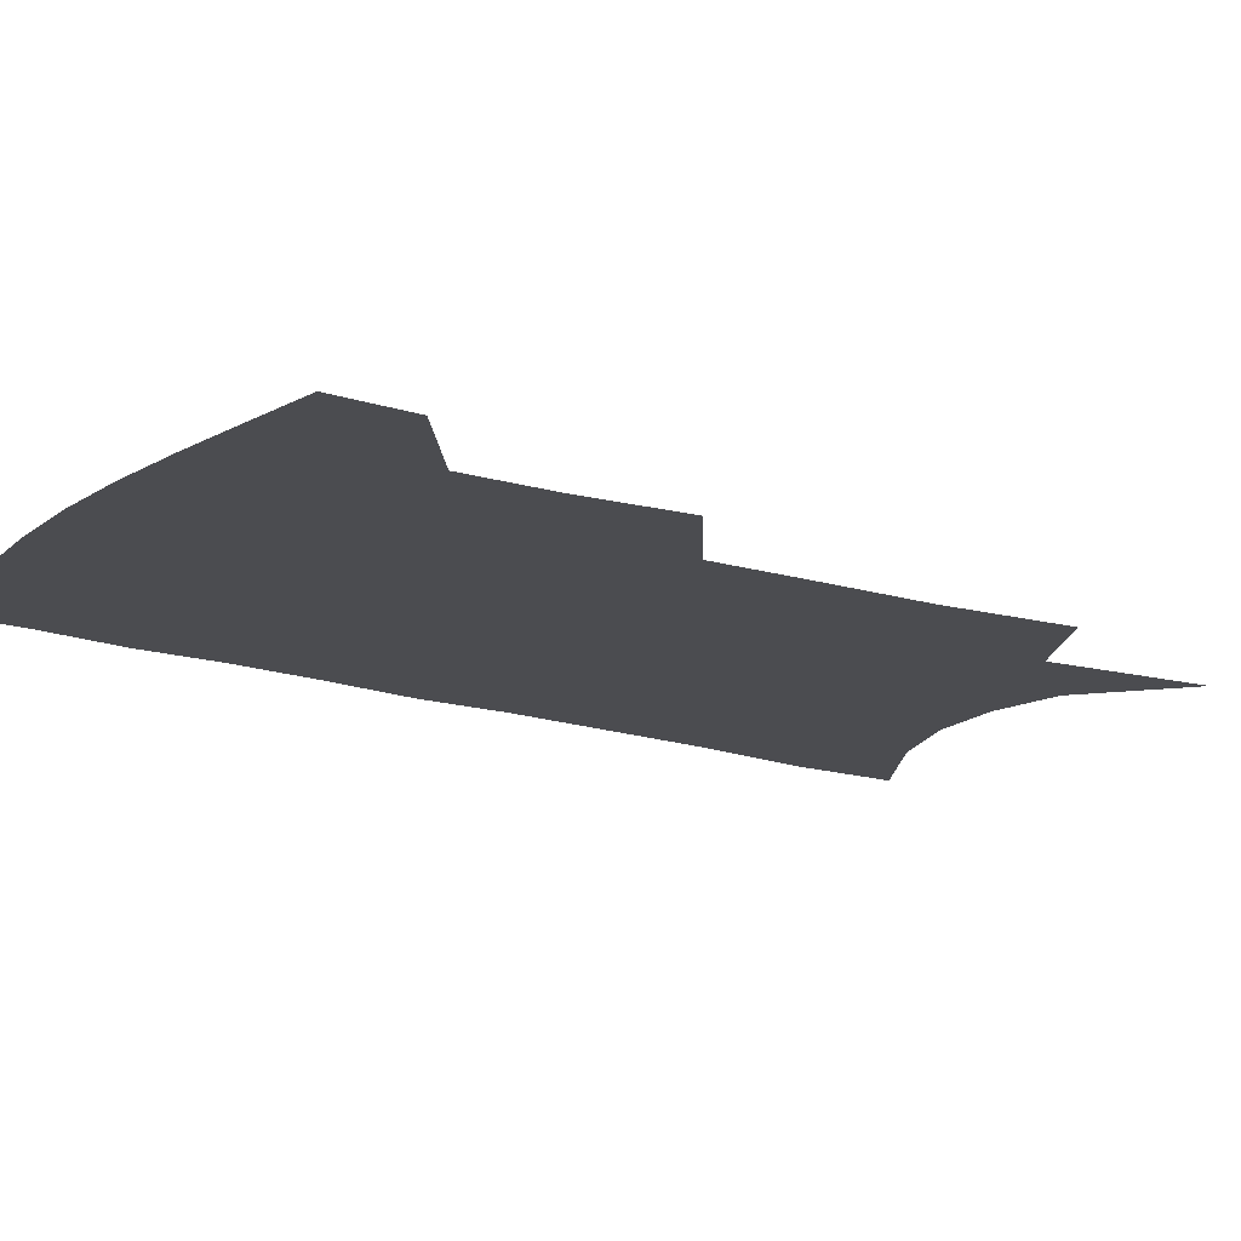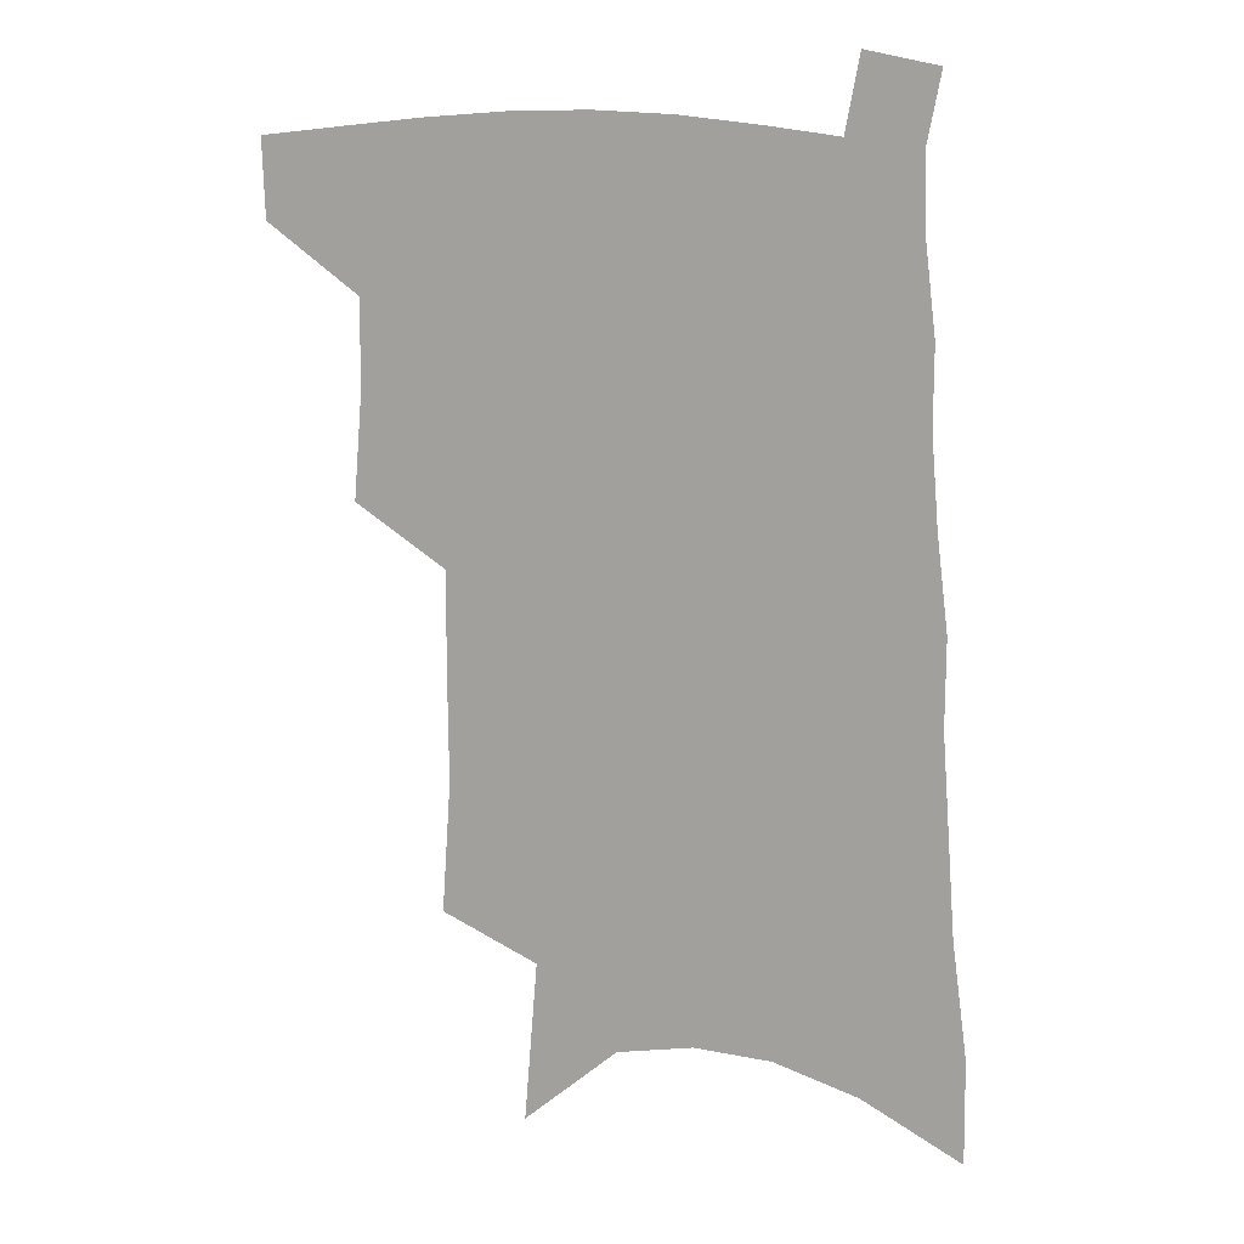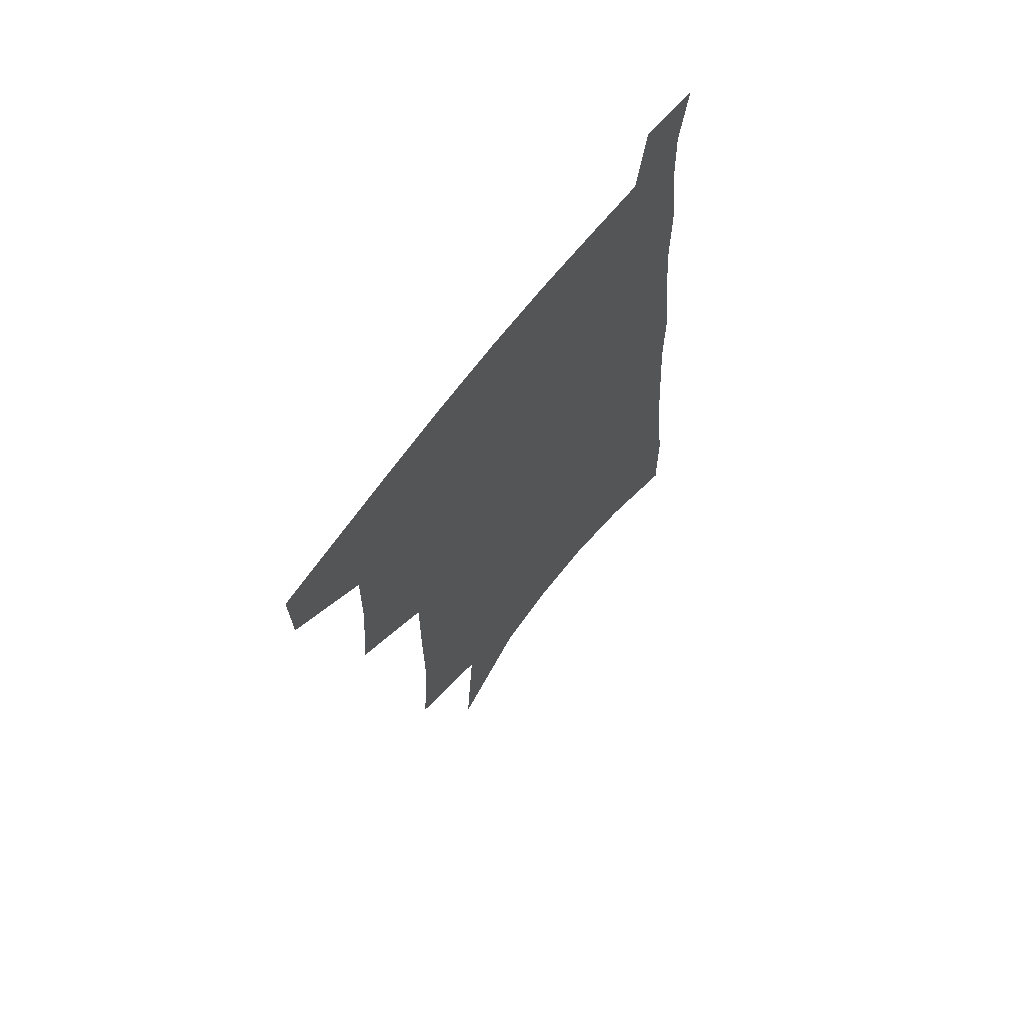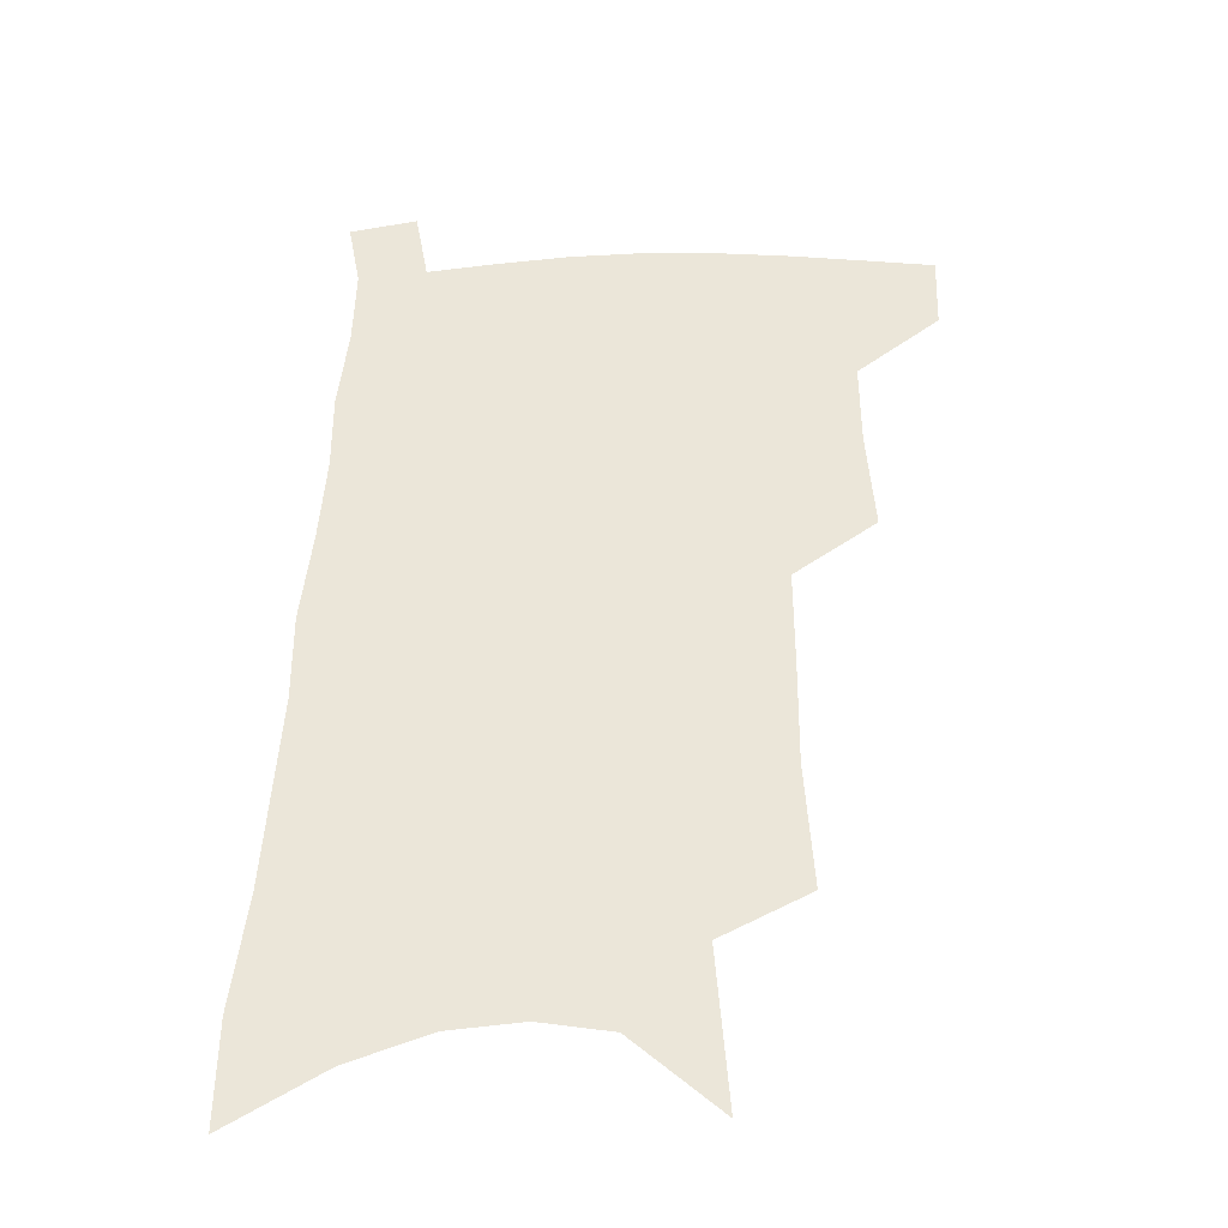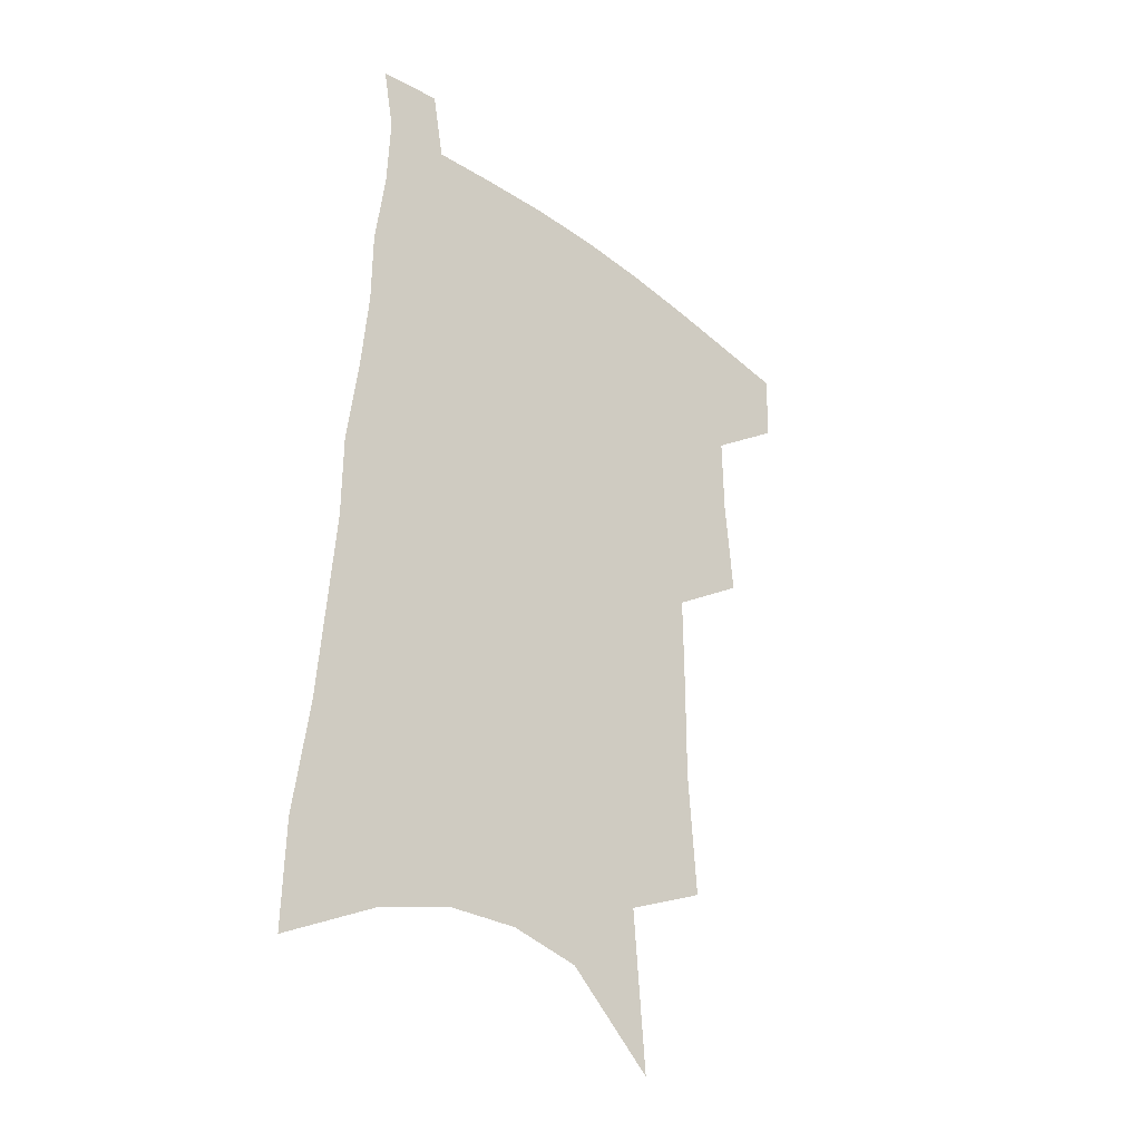
<metadata>
{"format":"obj","ext":"obj","renderer":"f3d","projection":"perspective","resolution":1024,"background":"white","views":[{"elev":-15.2,"azim":-123.7,"up":"+Z"},{"elev":15.5,"azim":11.1,"up":"+Y"},{"elev":68.0,"azim":-52.9,"up":"+Y"},{"elev":-36.1,"azim":-178.1,"up":"+Y"},{"elev":-35.0,"azim":134.8,"up":"+Y"}]}
</metadata>
<code>
v 496.8 474.2 0
v 496 500.8 0
v 523.3 384.6 0
v 526.3 420.9 0
v 526.6 451.1 0
v 525.5 477.7 0
v 522.3 504 0
v 550 245.3 0
v 553 290.7 0
v 552.8 327.3 0
v 553 363.6 0
v 553.7 398.1 0
v 552.9 426.3 0
v 553.3 454.7 0
v 551.5 480.3 0
v 548.4 507 0
v 577.4 171.8 0
v 581.9 228.9 0
v 580.5 266.4 0
v 581.8 309.5 0
v 580.2 341.3 0
v 579.2 372.8 0
v 579.7 404.8 0
v 579.7 432.4 0
v 579.2 457.5 0
v 578.1 481.9 0
v 574.7 509.3 0
v 609.2 199.2 0
v 608.2 240.4 0
v 606.2 274.4 0
v 605.9 315.9 0
v 604.5 347 0
v 604 379.3 0
v 603.6 407.7 0
v 603.5 434.3 0
v 603.4 458.7 0
v 603.2 482.9 0
v 601 510.1 0
v 635.2 203.2 0
v 633.1 244.5 0
v 631.1 281 0
v 629.5 317.1 0
v 628 351.2 0
v 627.3 380.1 0
v 626.7 408.7 0
v 626.5 436.4 0
v 627.1 459.2 0
v 627.7 482.8 0
v 627.2 509.1 0
v 661.7 200.5 0
v 659 240 0
v 656.2 278.5 0
v 653.3 316.4 0
v 651.9 347.9 0
v 651.3 376.8 0
v 650.8 405 0
v 649.7 433.5 0
v 650.3 458.3 0
v 651.6 482.2 0
v 654 506.3 0
v 691 189.9 0
v 686 233.5 0
v 682.9 271.3 0
v 681 305.8 0
v 678.1 339.9 0
v 676.7 370.7 0
v 675.3 400.4 0
v 674.2 428.7 0
v 674.8 454.4 0
v 675.1 479.9 0
v 678.5 503.2 0
v 683.2 529 0
v 725.9 169.2 0
v 725.3 206.6 0
v 719.8 248.2 0
v 717.1 284.3 0
v 714.5 319.1 0
v 714.5 349.9 0
v 710.4 383.6 0
v 707.8 414.6 0
v 707.7 442.5 0
v 704.1 472.7 0
v 703.1 500.7 0
v 707.5 524.2 0
f 5 6 1
f 1 6 2
f 6 7 2
f 11 12 3
f 3 12 4
f 12 13 4
f 4 13 5
f 13 14 5
f 5 14 6
f 14 15 6
f 6 15 7
f 15 16 7
f 18 19 8
f 8 19 9
f 19 20 9
f 9 20 10
f 20 21 10
f 10 21 11
f 21 22 11
f 11 22 12
f 22 23 12
f 12 23 13
f 23 24 13
f 13 24 14
f 24 25 14
f 14 25 15
f 25 26 15
f 15 26 16
f 26 27 16
f 17 28 18
f 28 29 18
f 18 29 19
f 29 30 19
f 19 30 20
f 30 31 20
f 20 31 21
f 31 32 21
f 21 32 22
f 32 33 22
f 22 33 23
f 33 34 23
f 23 34 24
f 34 35 24
f 24 35 25
f 35 36 25
f 25 36 26
f 36 37 26
f 26 37 27
f 37 38 27
f 28 39 29
f 39 40 29
f 29 40 30
f 40 41 30
f 30 41 31
f 41 42 31
f 31 42 32
f 42 43 32
f 32 43 33
f 43 44 33
f 33 44 34
f 44 45 34
f 34 45 35
f 45 46 35
f 35 46 36
f 46 47 36
f 36 47 37
f 47 48 37
f 37 48 38
f 48 49 38
f 39 50 40
f 50 51 40
f 40 51 41
f 51 52 41
f 41 52 42
f 52 53 42
f 42 53 43
f 53 54 43
f 43 54 44
f 54 55 44
f 44 55 45
f 55 56 45
f 45 56 46
f 56 57 46
f 46 57 47
f 57 58 47
f 47 58 48
f 58 59 48
f 48 59 49
f 59 60 49
f 50 61 51
f 61 62 51
f 51 62 52
f 62 63 52
f 52 63 53
f 63 64 53
f 53 64 54
f 64 65 54
f 54 65 55
f 65 66 55
f 55 66 56
f 66 67 56
f 56 67 57
f 67 68 57
f 57 68 58
f 68 69 58
f 58 69 59
f 69 70 59
f 59 70 60
f 70 71 60
f 61 73 62
f 73 74 62
f 62 74 63
f 74 75 63
f 63 75 64
f 75 76 64
f 64 76 65
f 76 77 65
f 65 77 66
f 77 78 66
f 66 78 67
f 78 79 67
f 67 79 68
f 79 80 68
f 68 80 69
f 80 81 69
f 69 81 70
f 81 82 70
f 70 82 71
f 82 83 71
f 71 83 72
f 83 84 72

</code>
